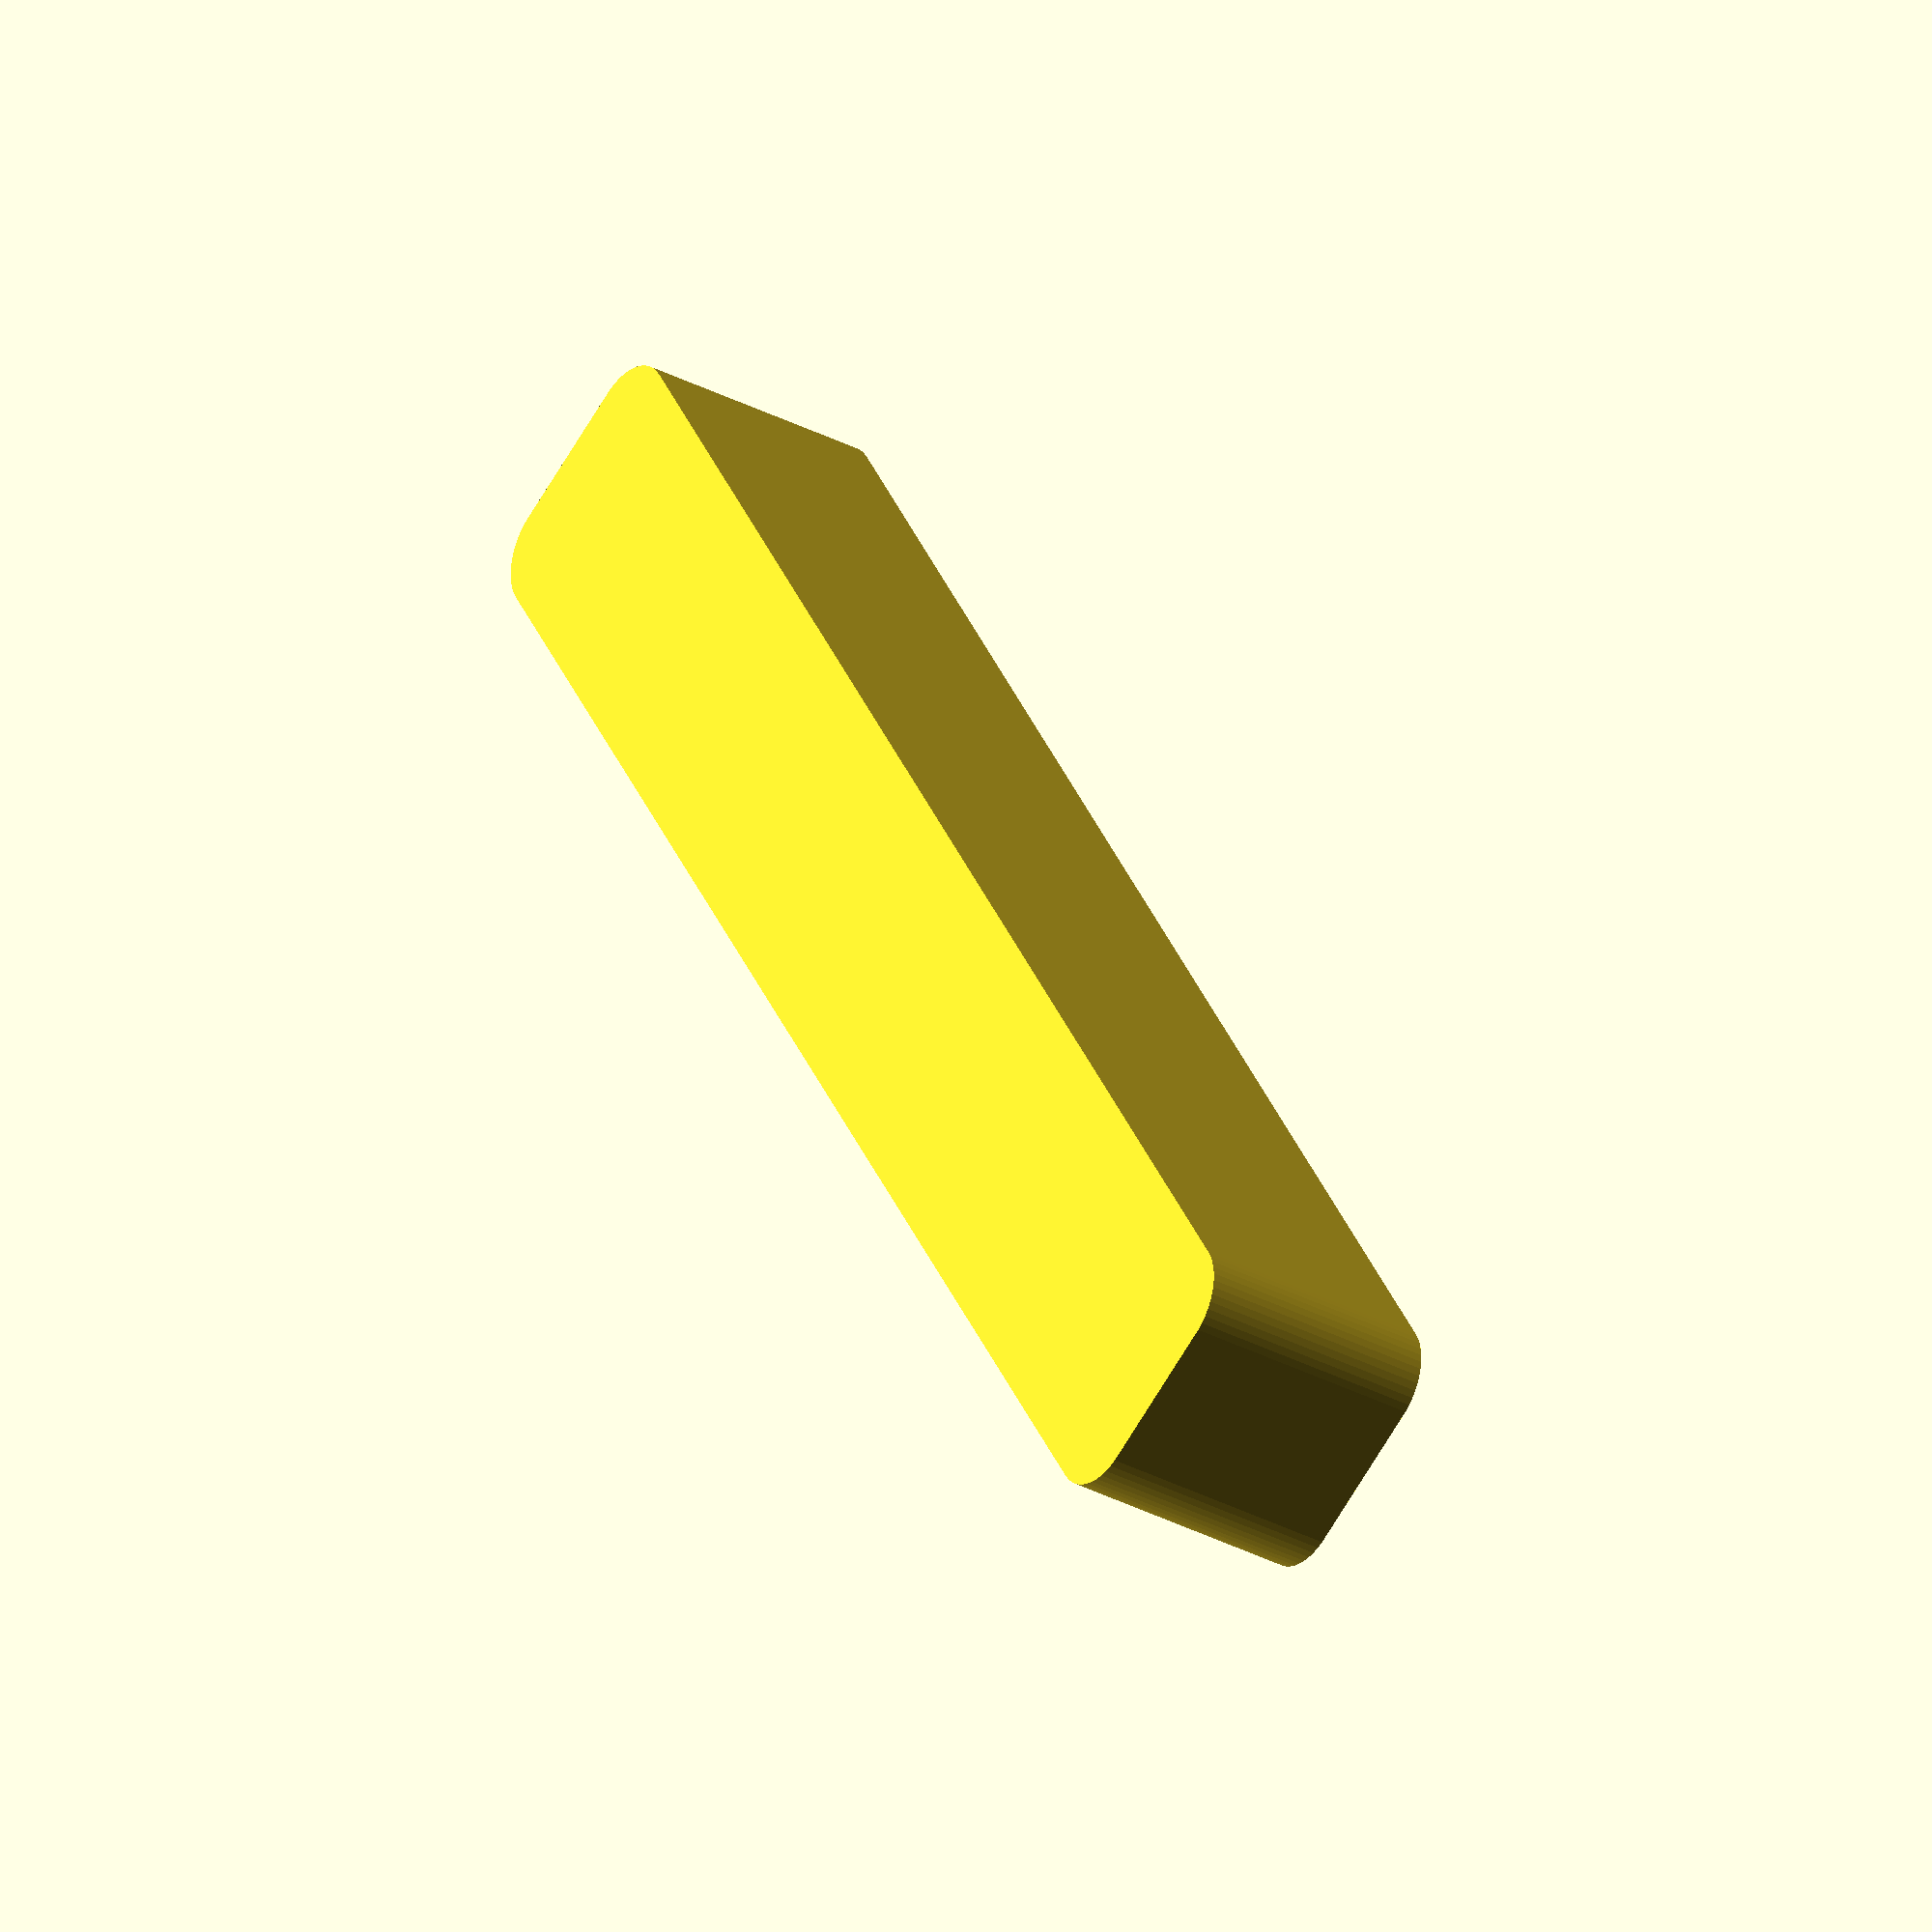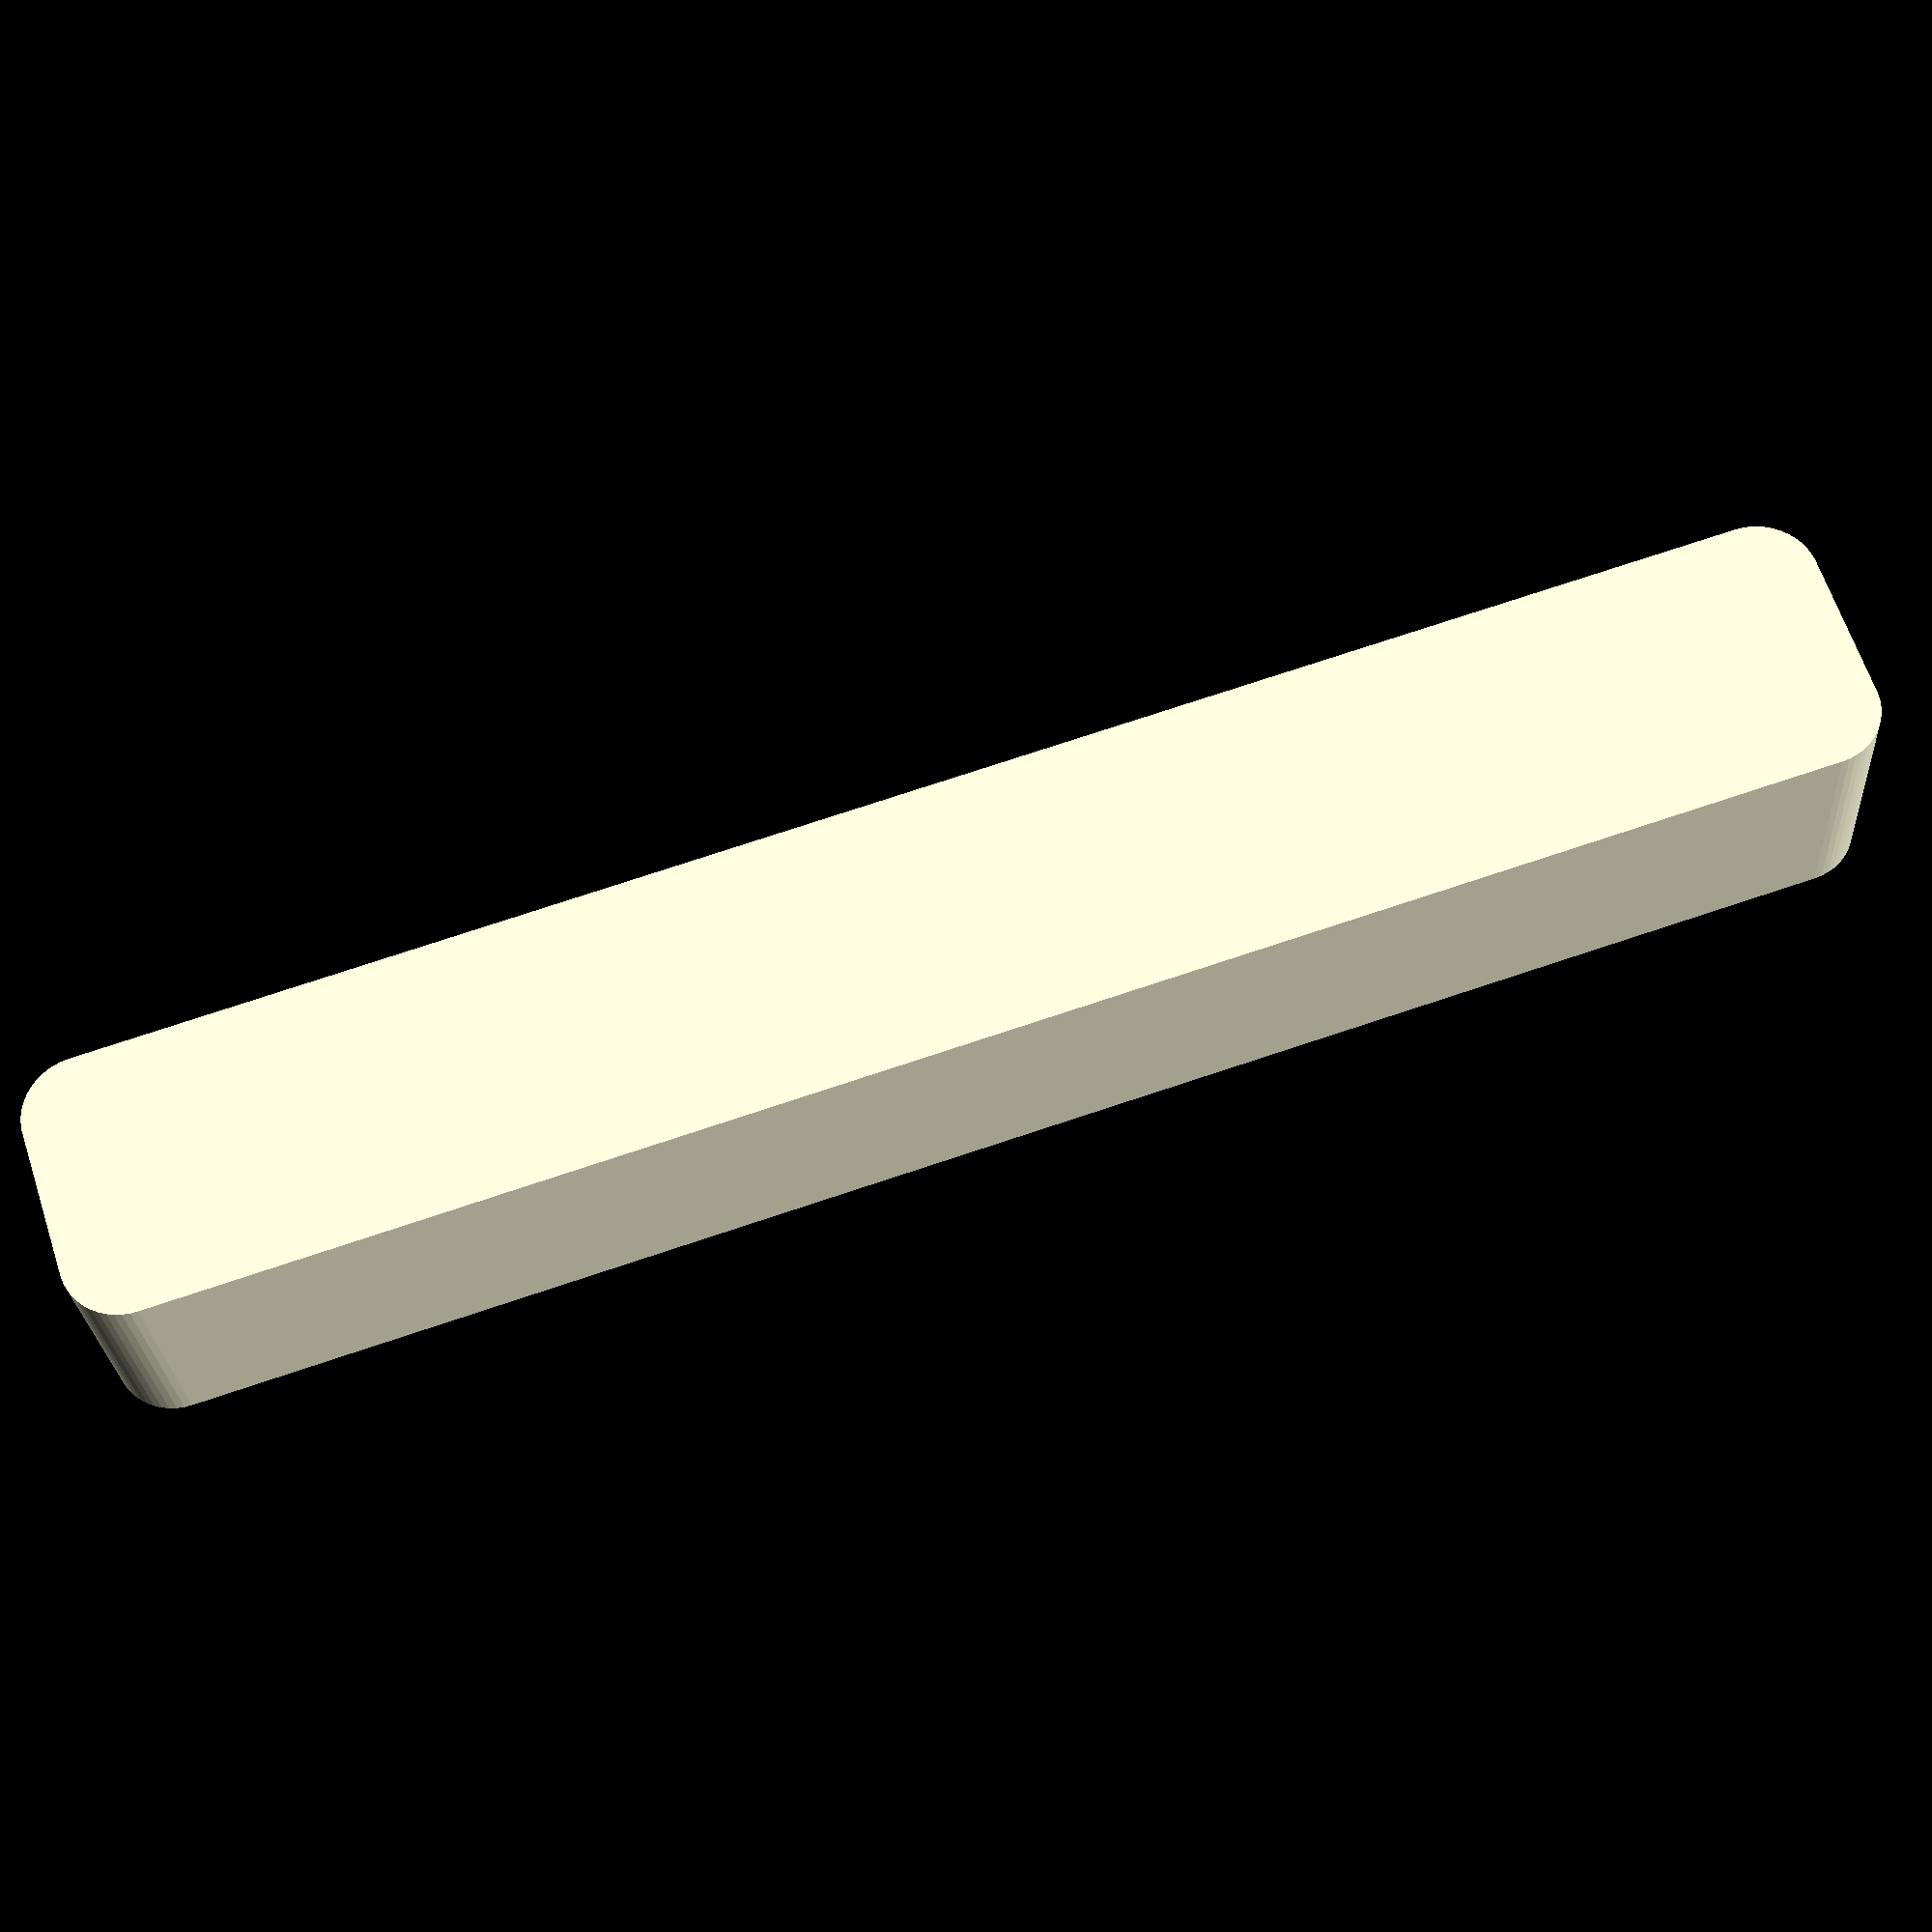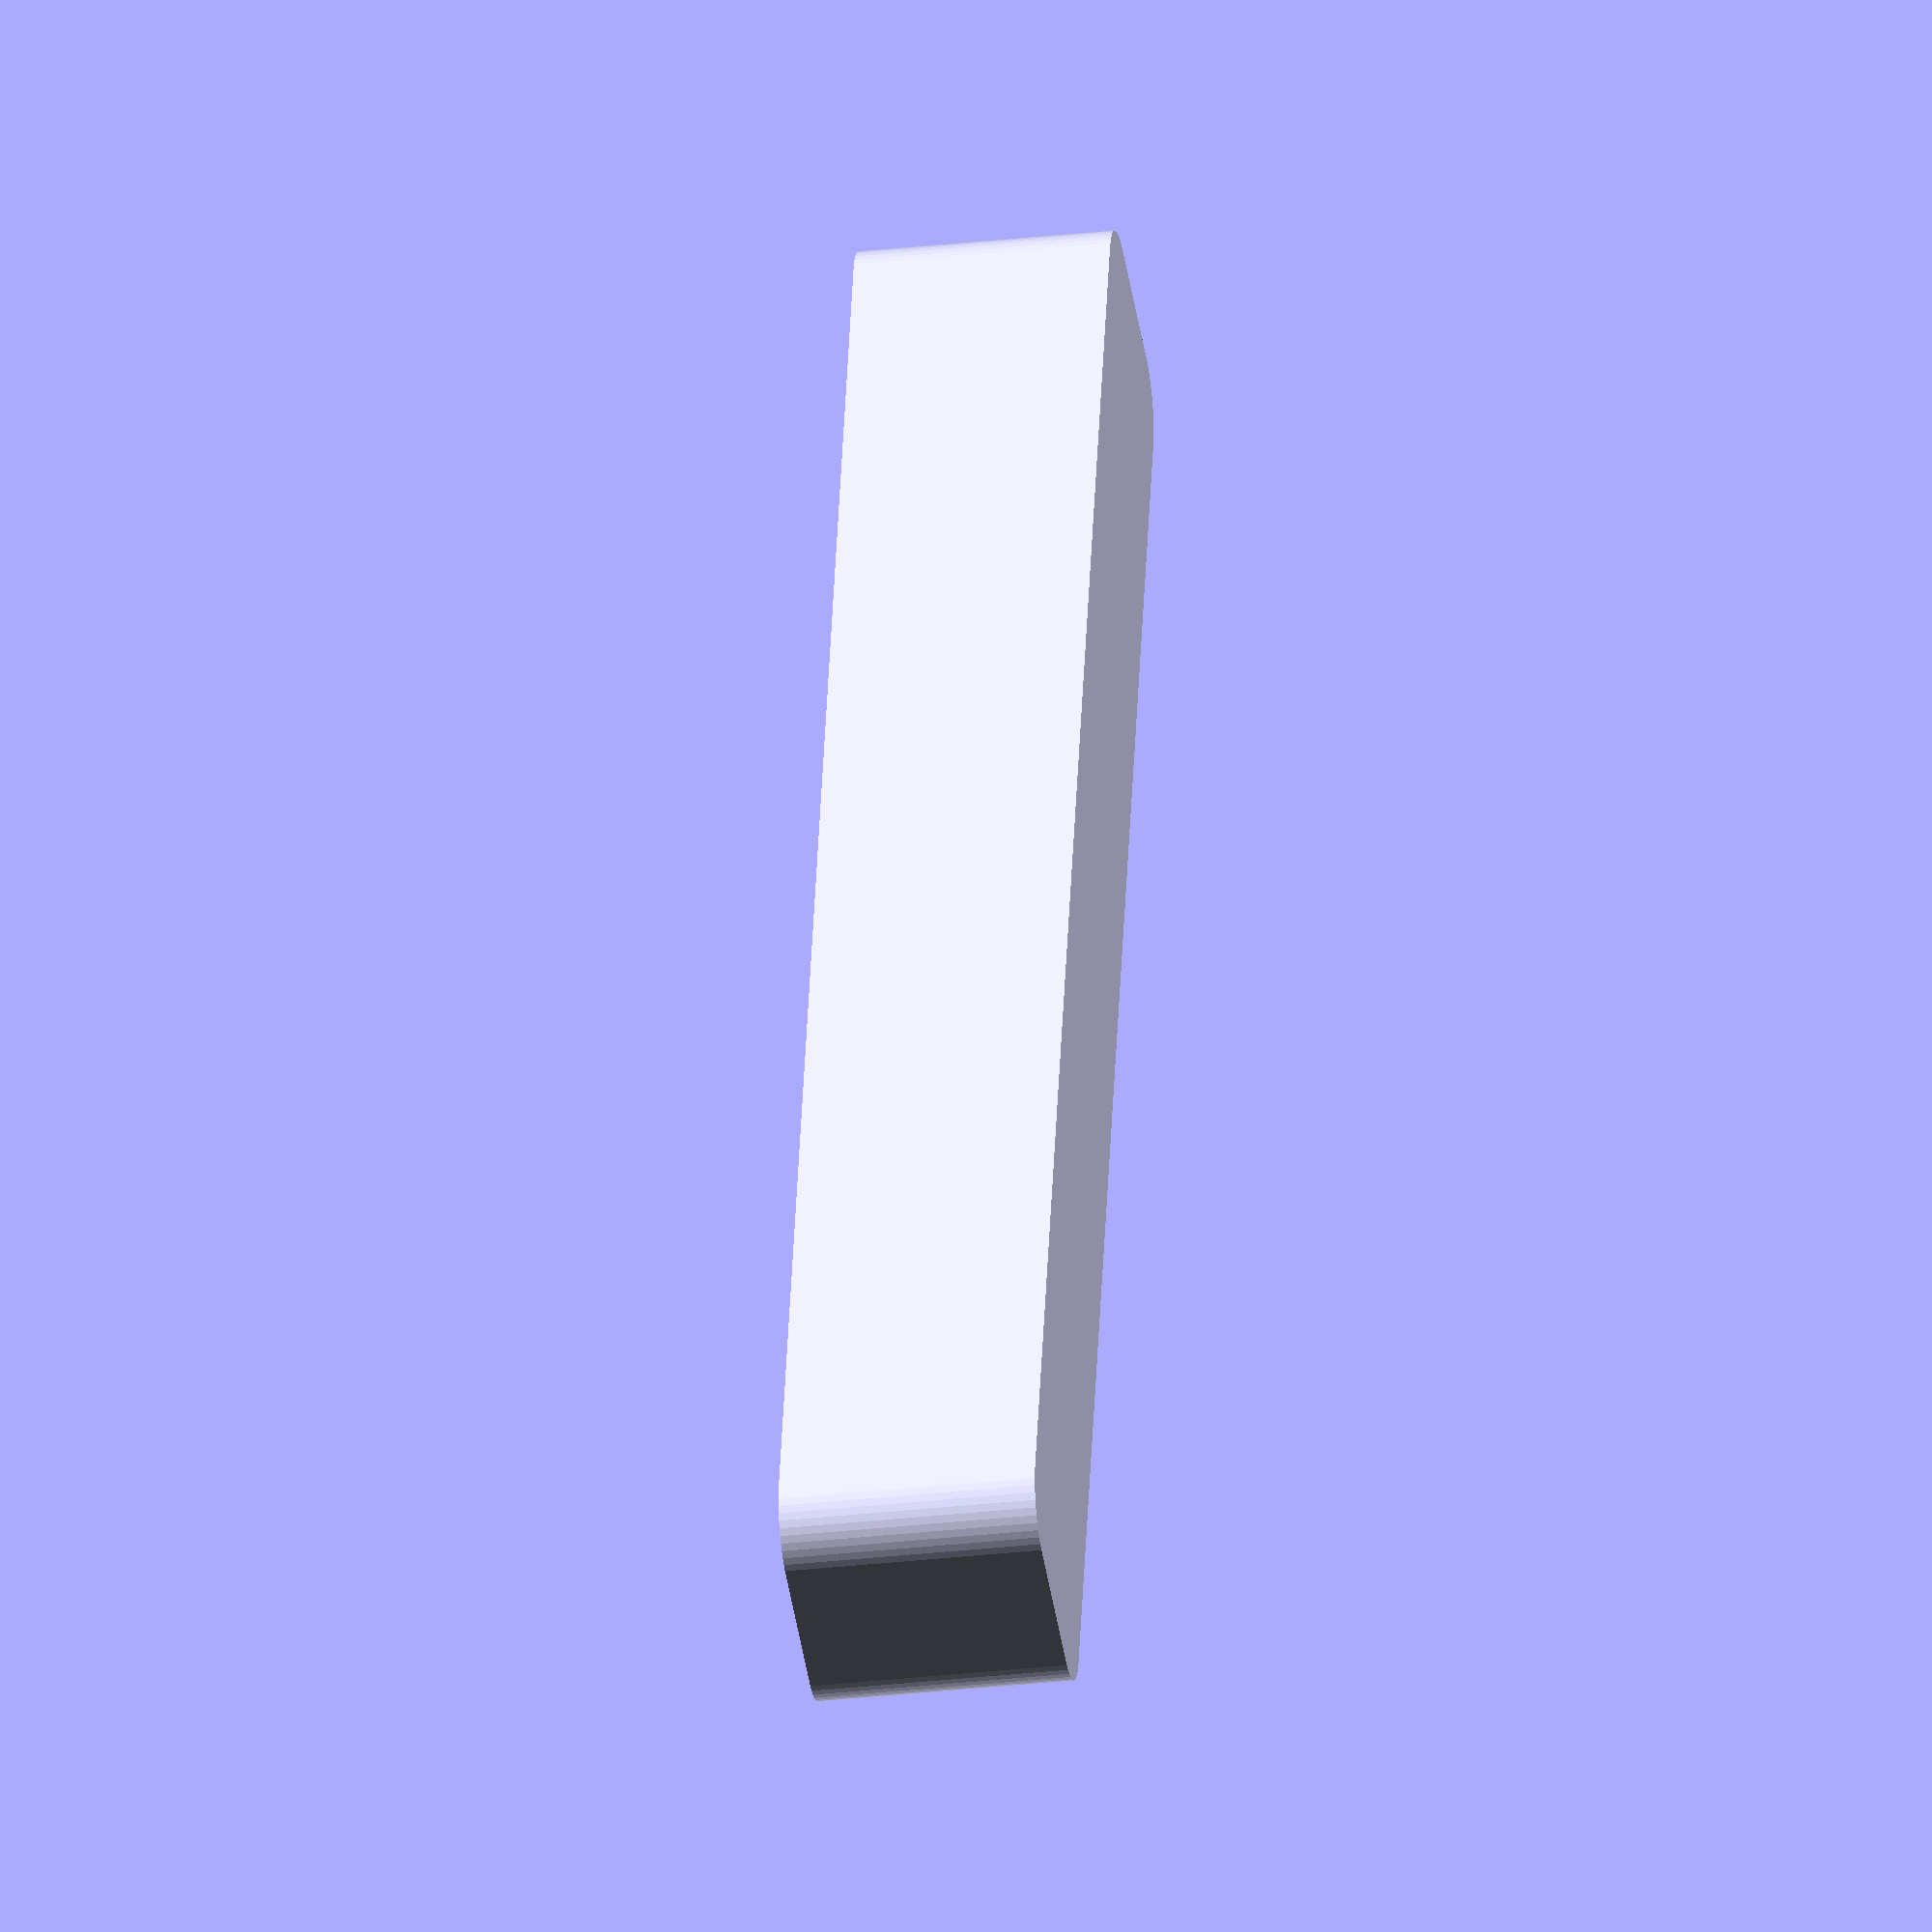
<openscad>
$fn = 50;


difference() {
	union() {
		hull() {
			translate(v = [-6.2500000000, 70.0000000000, 0]) {
				cylinder(h = 21, r = 5);
			}
			translate(v = [6.2500000000, 70.0000000000, 0]) {
				cylinder(h = 21, r = 5);
			}
			translate(v = [-6.2500000000, -70.0000000000, 0]) {
				cylinder(h = 21, r = 5);
			}
			translate(v = [6.2500000000, -70.0000000000, 0]) {
				cylinder(h = 21, r = 5);
			}
		}
	}
	union() {
		translate(v = [0, 0, 2]) {
			hull() {
				translate(v = [-6.2500000000, 70.0000000000, 0]) {
					cylinder(h = 19, r = 4);
				}
				translate(v = [6.2500000000, 70.0000000000, 0]) {
					cylinder(h = 19, r = 4);
				}
				translate(v = [-6.2500000000, -70.0000000000, 0]) {
					cylinder(h = 19, r = 4);
				}
				translate(v = [6.2500000000, -70.0000000000, 0]) {
					cylinder(h = 19, r = 4);
				}
			}
		}
	}
}
</openscad>
<views>
elev=31.5 azim=211.7 roll=232.9 proj=o view=wireframe
elev=25.1 azim=108.2 roll=183.1 proj=p view=solid
elev=30.0 azim=344.5 roll=99.3 proj=o view=wireframe
</views>
